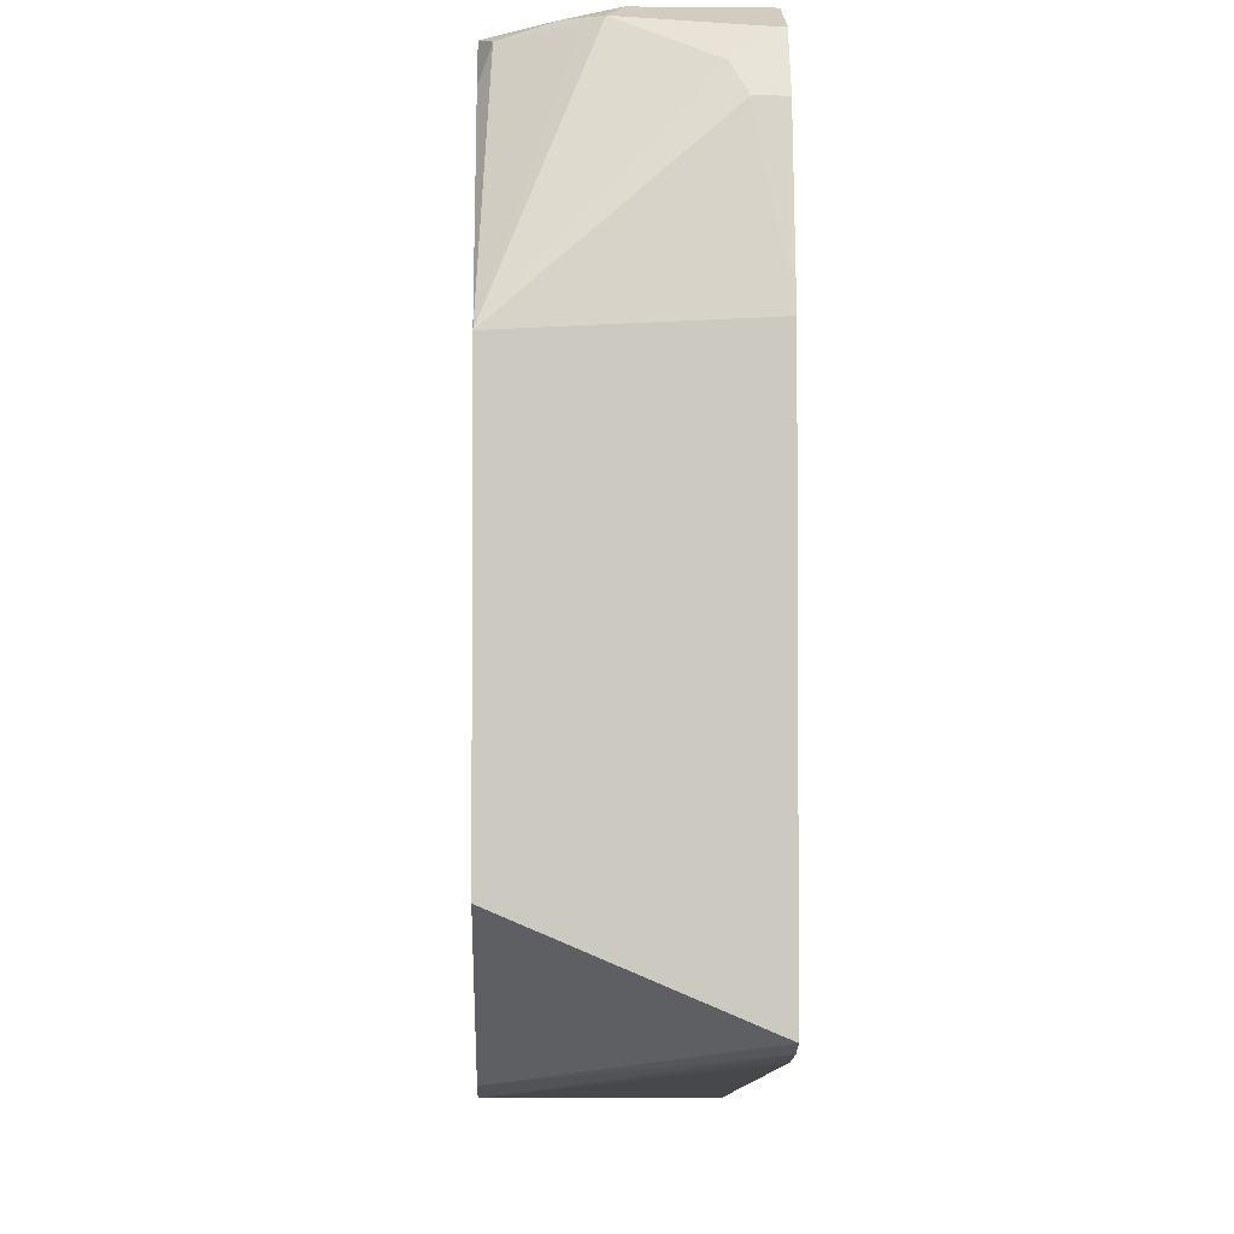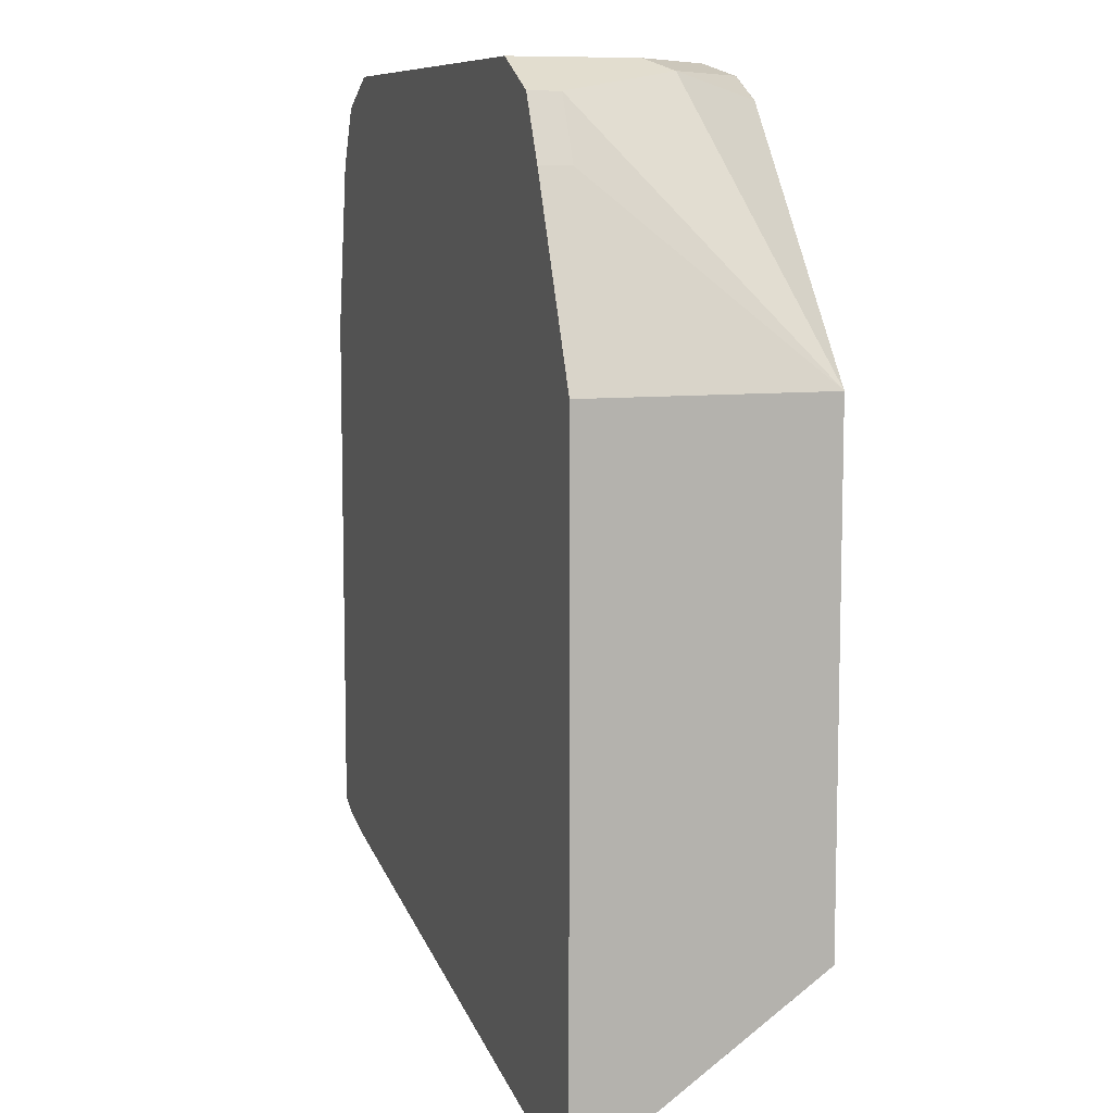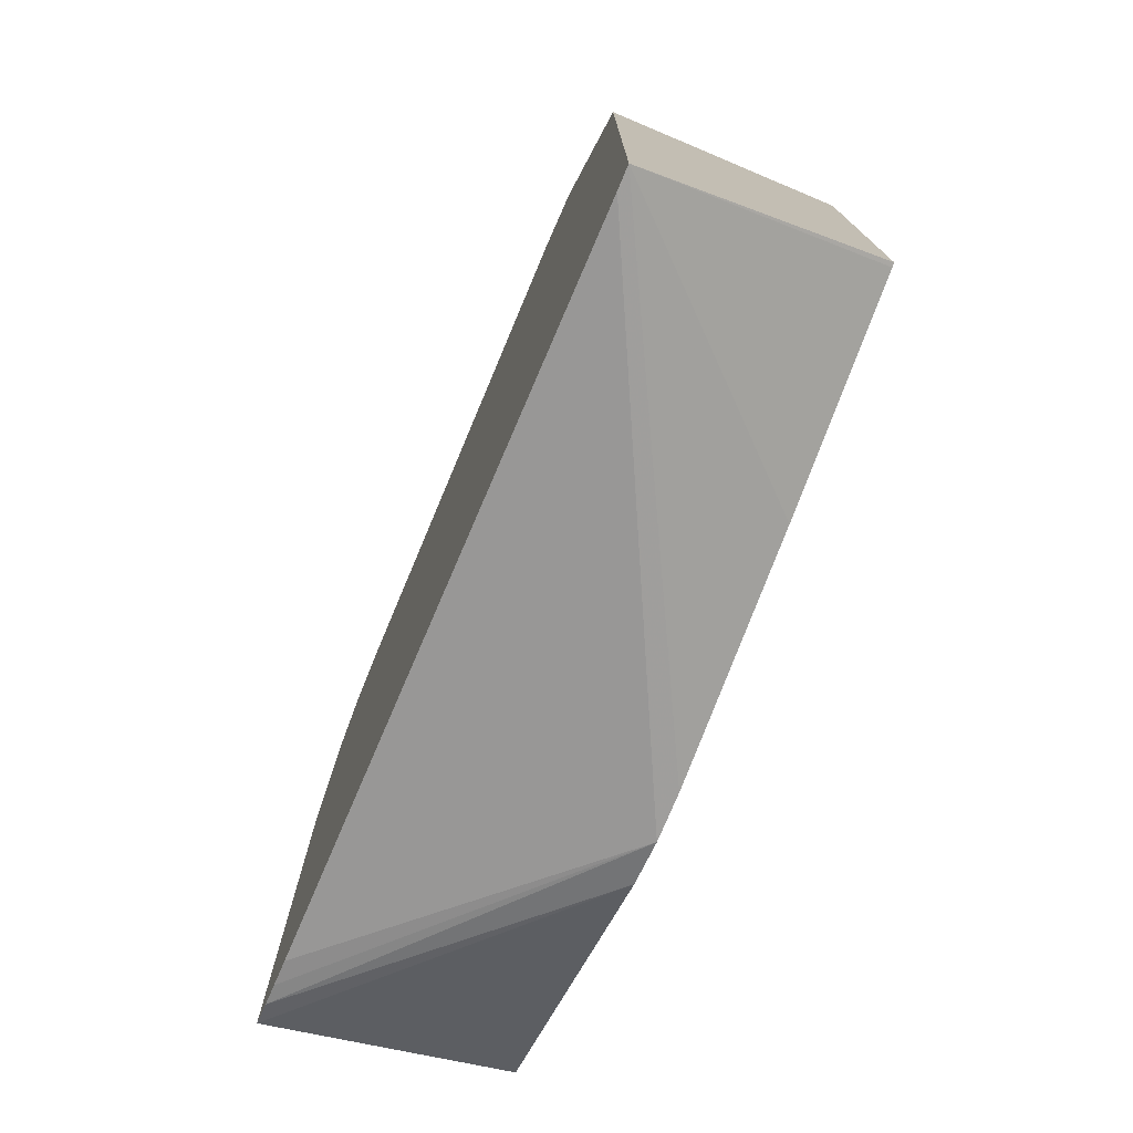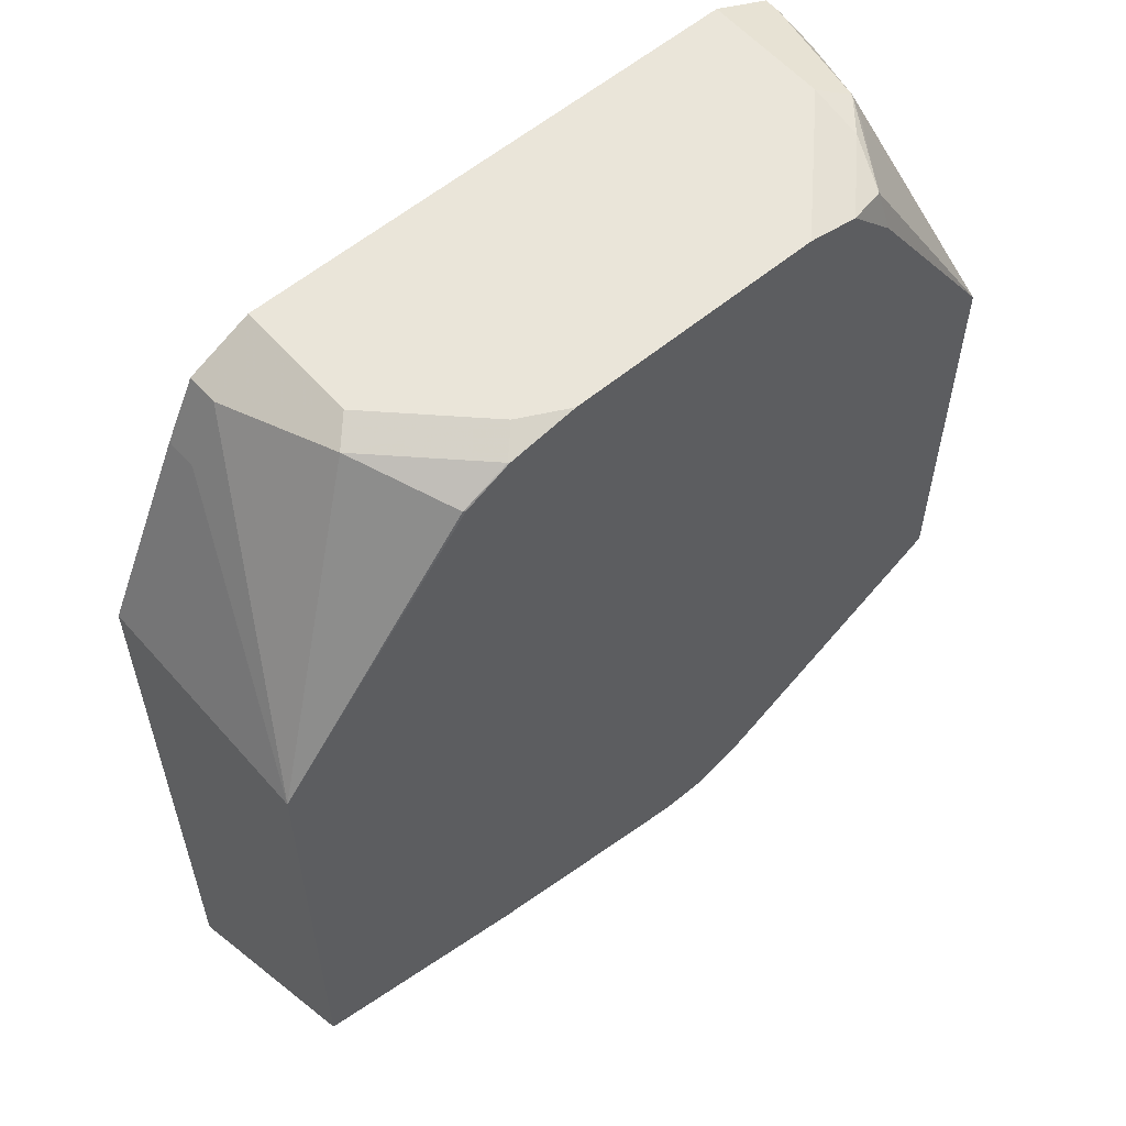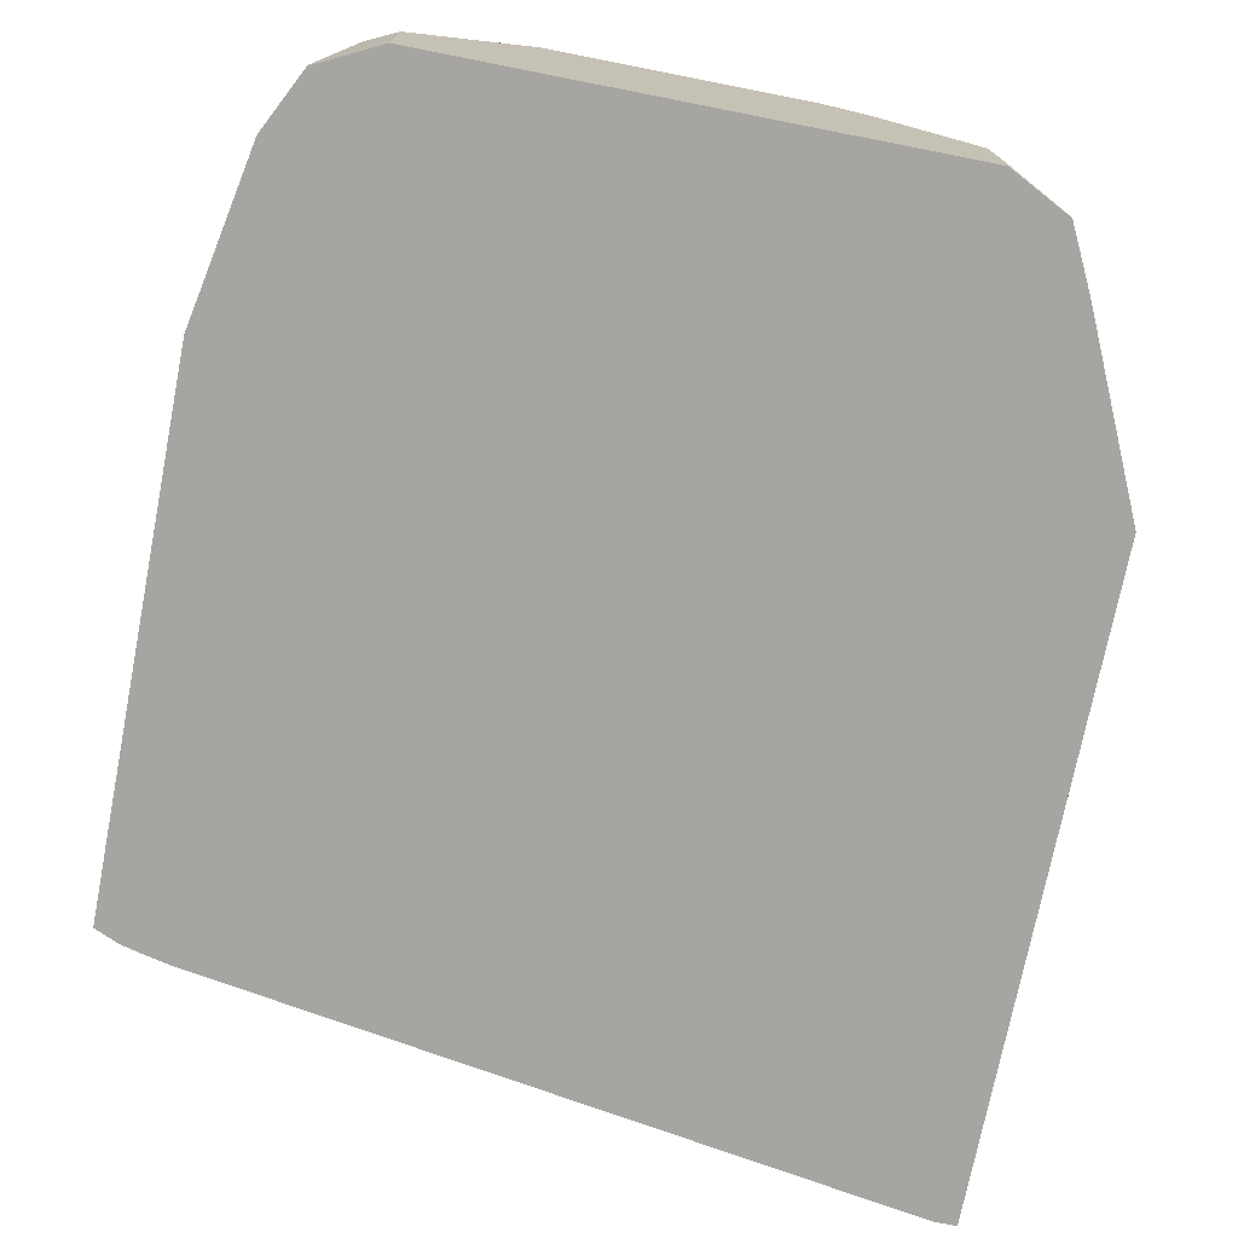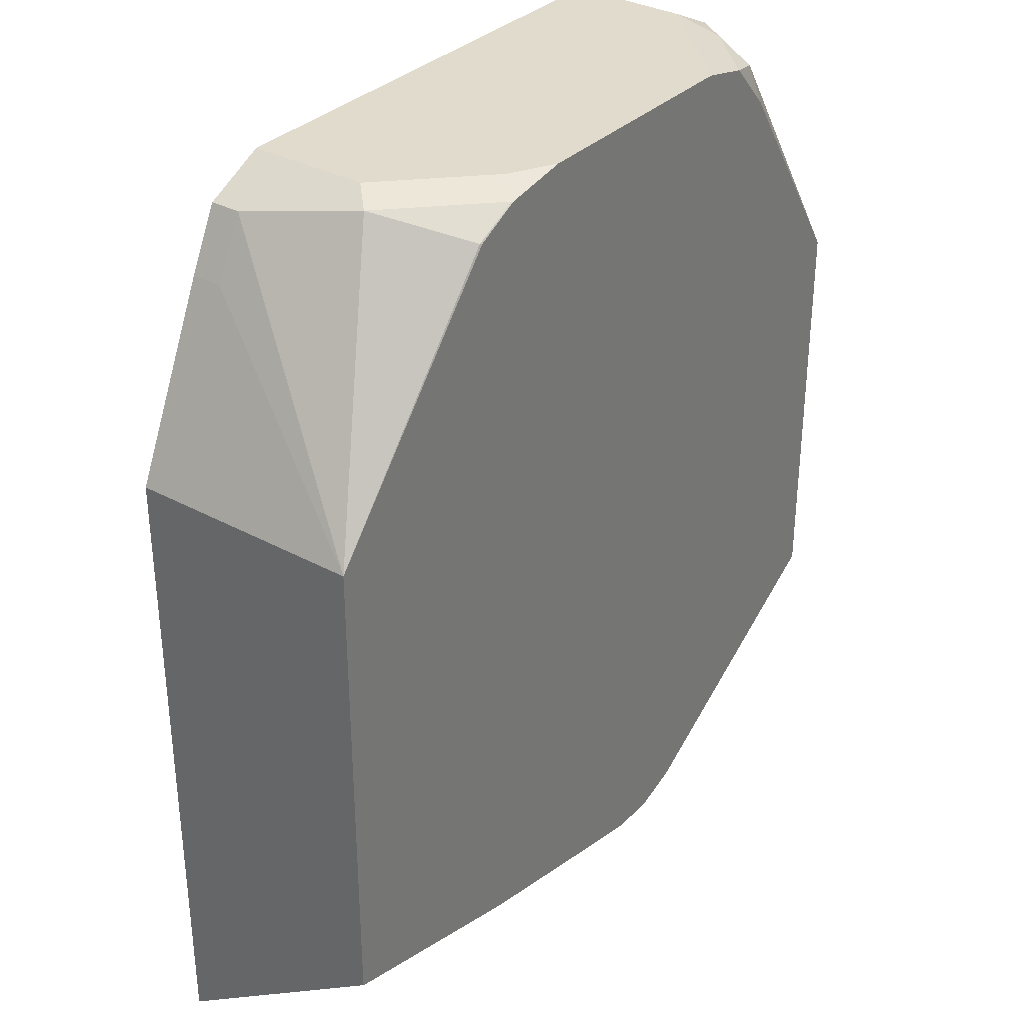
<metadata>
{"format":"obj","ext":"obj","renderer":"f3d","projection":"perspective","resolution":1024,"background":"white","views":[{"elev":-2.7,"azim":88.1,"up":"+Y"},{"elev":8.8,"azim":-107.9,"up":"+Y"},{"elev":-76.6,"azim":-112.8,"up":"+Y"},{"elev":58.1,"azim":-40.8,"up":"+Y"},{"elev":-73.7,"azim":168.9,"up":"+Z"},{"elev":33.3,"azim":-53.1,"up":"+Y"}]}
</metadata>
<code>
v -0.06054 0.208 0.2092
v -0.06054 0.2032 0.3052
v -0.06054 -0.006594 0.2092
v -0.0739 0.2771 0.2092
v -0.0739 0.2771 0.2217
v -0.06054 0.0344 0.3052
v -0.08006 0.2894 0.2278
v -0.09854 0.3079 0.2648
v -0.1016 0.3048 0.2725
v -0.1201 0.3048 0.3002
v -0.1184 0.2896 0.3052
v -0.1663 -0.03143 0.3052
v -0.07009 -0.01083 0.2092
v -0.08622 0.3017 0.2092
v -0.08622 0.3017 0.2155
v -0.1109 0.314 0.2586
v -0.1109 0.3094 0.2794
v -0.1367 0.3094 0.3052
v -0.1848 -0.03784 0.3052
v -0.07873 -0.01307 0.2092
v -0.09885 0.308 0.2092
v -0.1109 0.314 0.2092
v -0.1478 0.314 0.2956
v -0.1575 0.314 0.3052
v -0.2032 -0.03784 0.3052
v -0.3759 -0.06191 0.2092
v -0.08939 -0.01546 0.2092
v -0.314 0.314 0.2092
v -0.2586 0.314 0.3052
v -0.2217 -0.03412 0.3052
v -0.3848 -0.06191 0.2092
v -0.314 0.314 0.2586
v -0.3387 0.3017 0.2092
v -0.2771 0.314 0.2956
v -0.2863 0.3094 0.3048
v -0.2859 0.3093 0.3052
v -0.2956 -0.01844 0.3052
v -0.3848 0.2032 0.2092
v -0.3831 0.004851 0.3052
v -0.3848 0.005439 0.3052
v -0.3233 0.3094 0.2679
v -0.3387 0.3017 0.2217
v -0.3468 0.2854 0.2092
v -0.3048 0.3002 0.3048
v -0.3039 0.3 0.3052
v -0.351 0.2771 0.2092
v -0.3848 0.2032 0.3052
v -0.351 0.2771 0.2217
f 25 30 31
f 16 21 22
f 18 23 24
f 19 25 31
f 19 27 20
f 19 26 27
f 16 18 17
f 19 31 26
f 16 23 18
f 12 19 13
f 16 34 29
f 16 32 34
f 16 28 32
f 16 22 28
f 15 21 16
f 14 21 15
f 13 19 20
f 10 18 11
f 28 33 42
f 16 24 23
f 28 42 32
f 41 47 44
f 29 35 36
f 44 47 45
f 43 46 48
f 42 48 47
f 42 43 48
f 10 17 18
f 41 42 47
f 38 48 46
f 38 47 48
f 36 44 45
f 29 34 35
f 35 44 36
f 34 41 35
f 33 43 42
f 32 42 41
f 32 41 34
f 31 47 38
f 31 40 47
f 31 39 40
f 31 37 39
f 30 37 31
f 35 41 44
f 8 10 9
f 16 29 24
f 8 16 17
f 2 7 8
f 2 5 7
f 1 5 2
f 1 4 5
f 1 14 4
f 1 21 14
f 1 22 21
f 1 28 22
f 1 33 28
f 2 8 9
f 1 43 33
f 1 31 38
f 1 26 31
f 1 27 26
f 1 20 27
f 1 13 20
f 1 3 13
f 1 6 3
f 1 2 6
f 8 17 10
f 1 38 46
f 2 9 10
f 1 46 43
f 2 11 18
f 8 15 16
f 2 10 11
f 7 15 8
f 5 15 7
f 4 15 5
f 4 14 15
f 3 12 13
f 2 12 6
f 2 19 12
f 2 25 19
f 3 6 12
f 2 30 25
f 2 37 30
f 2 39 37
f 2 40 39
f 2 47 40
f 2 45 47
f 2 36 45
f 2 29 36
f 2 24 29
f 2 18 24

</code>
